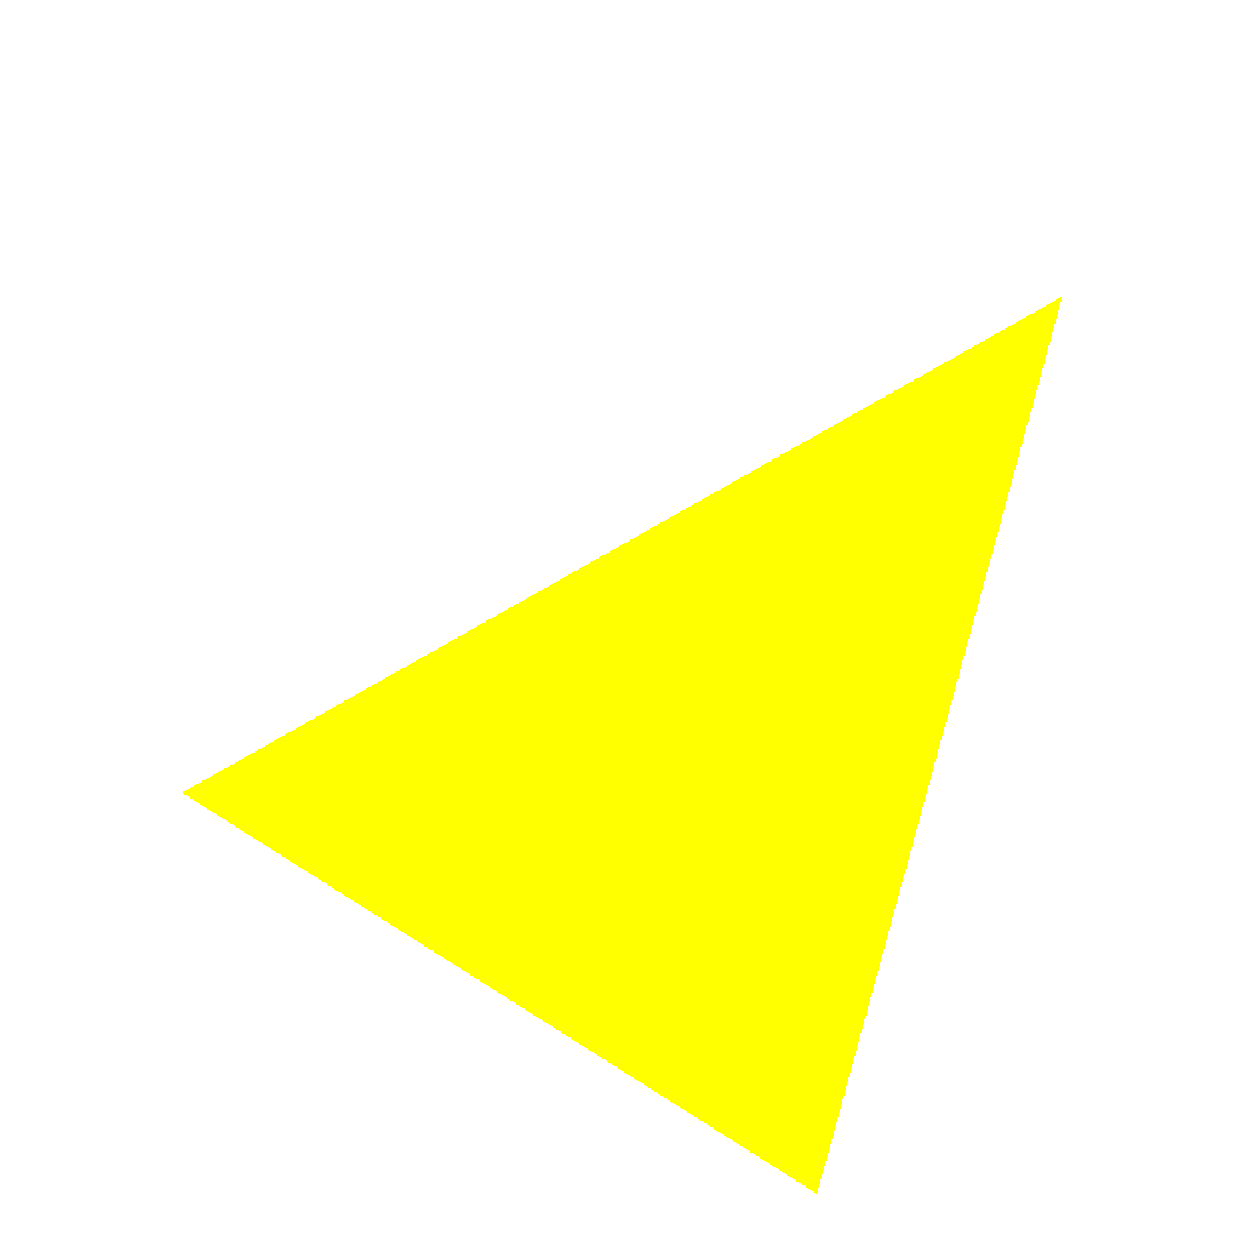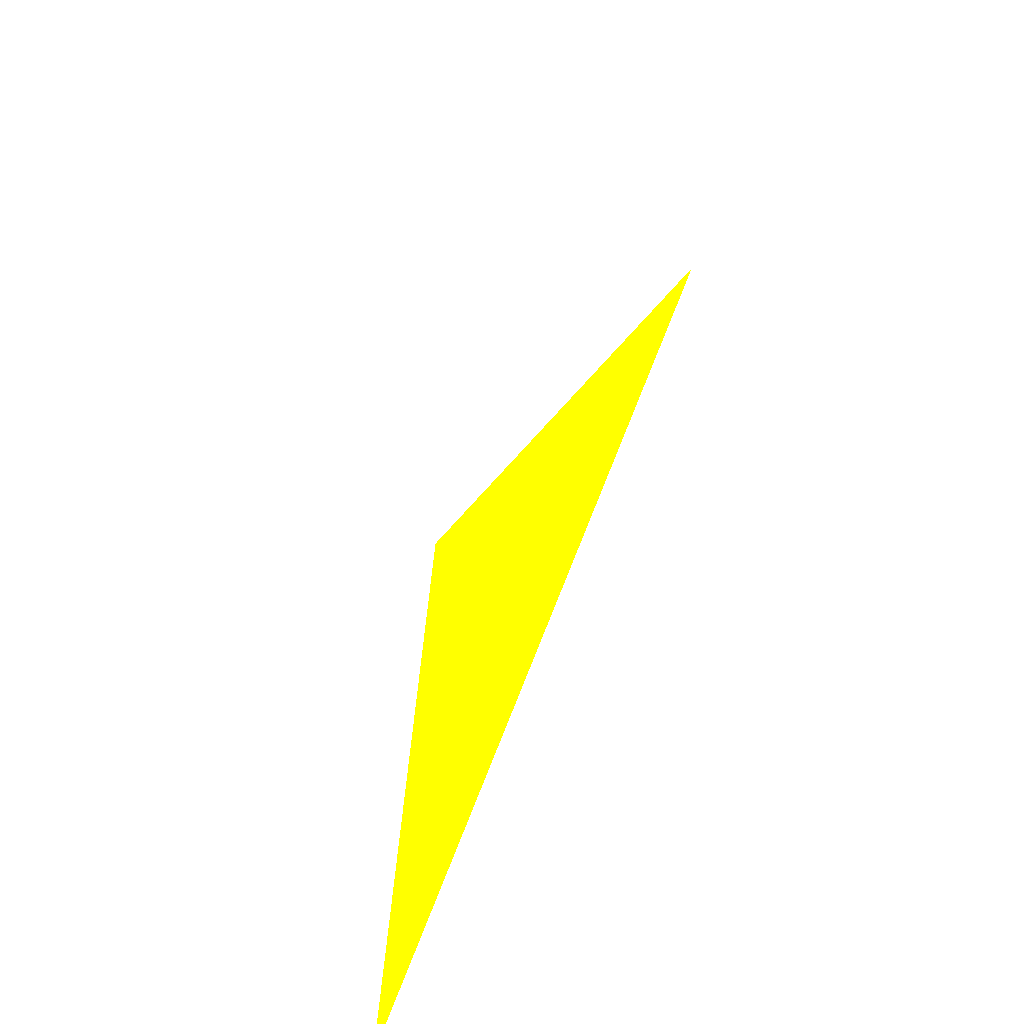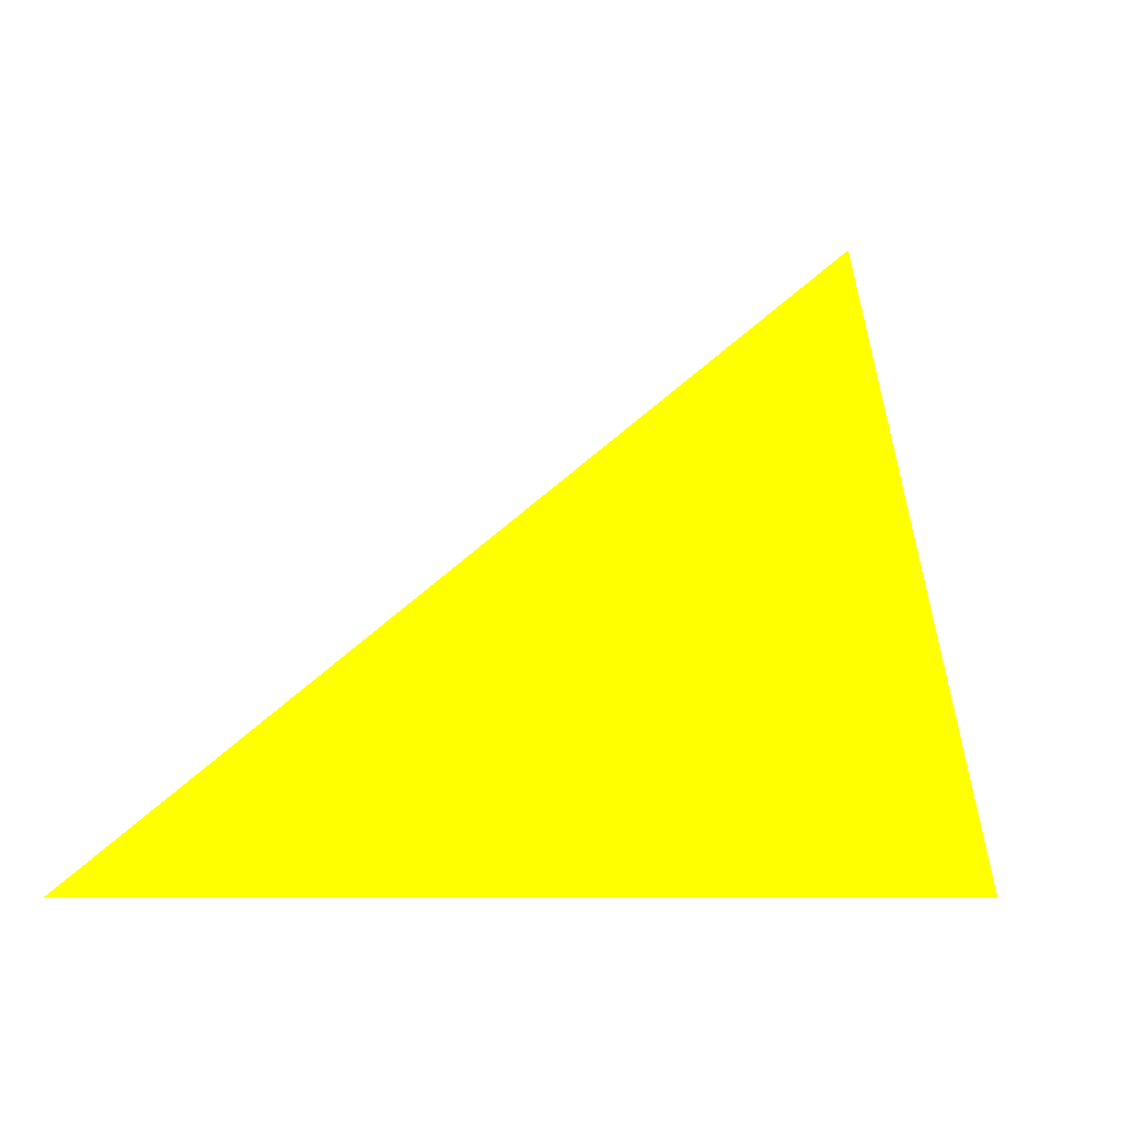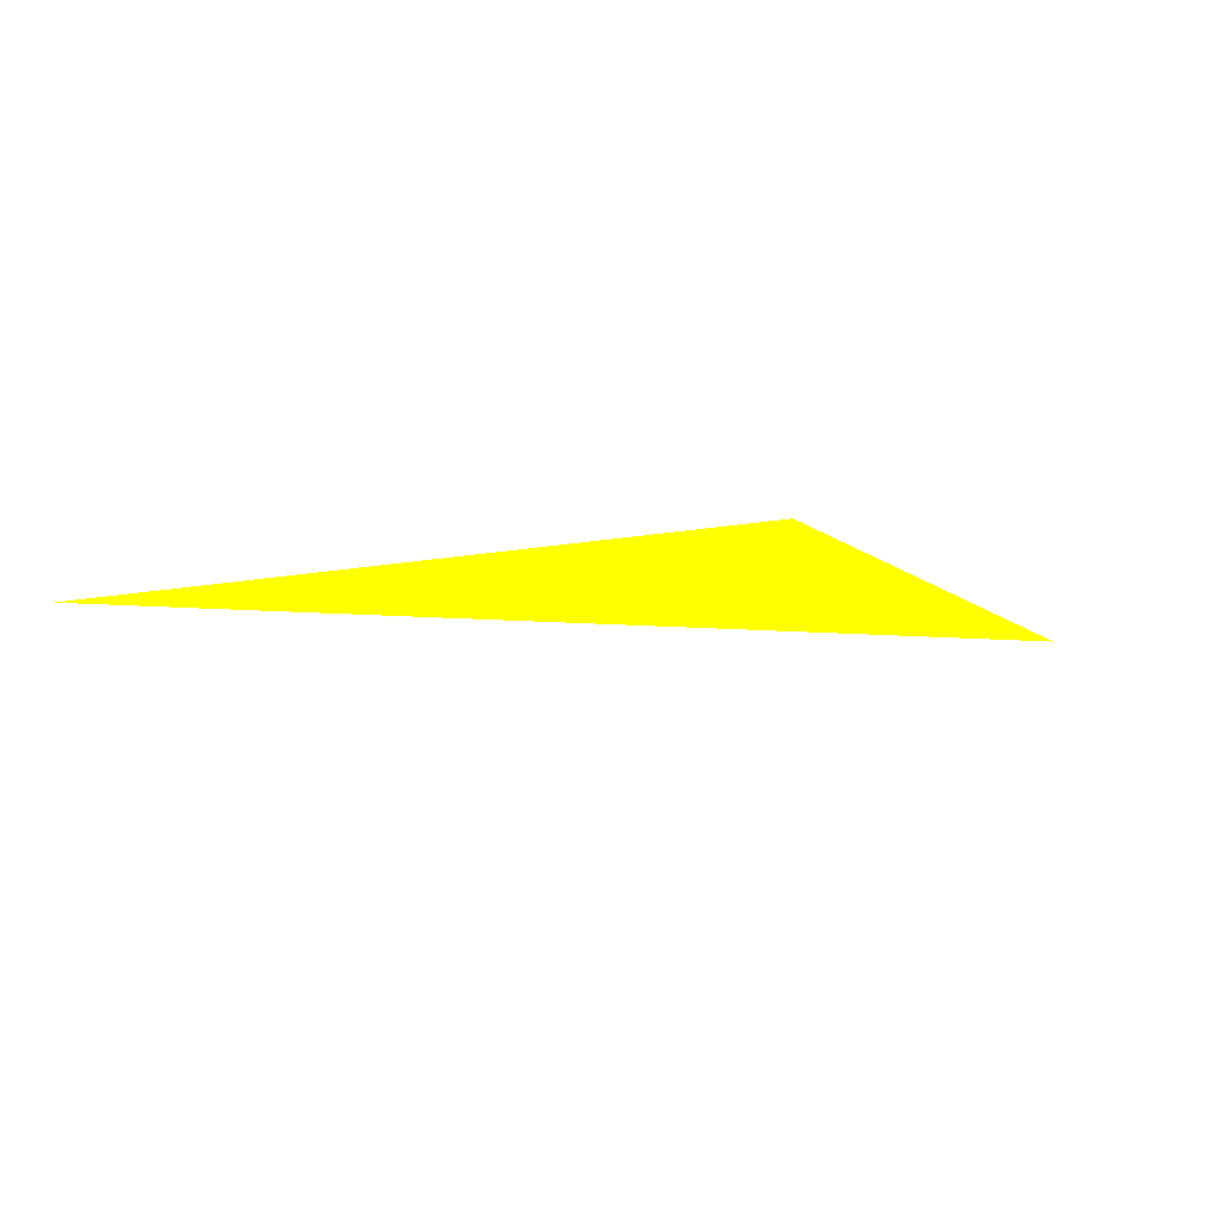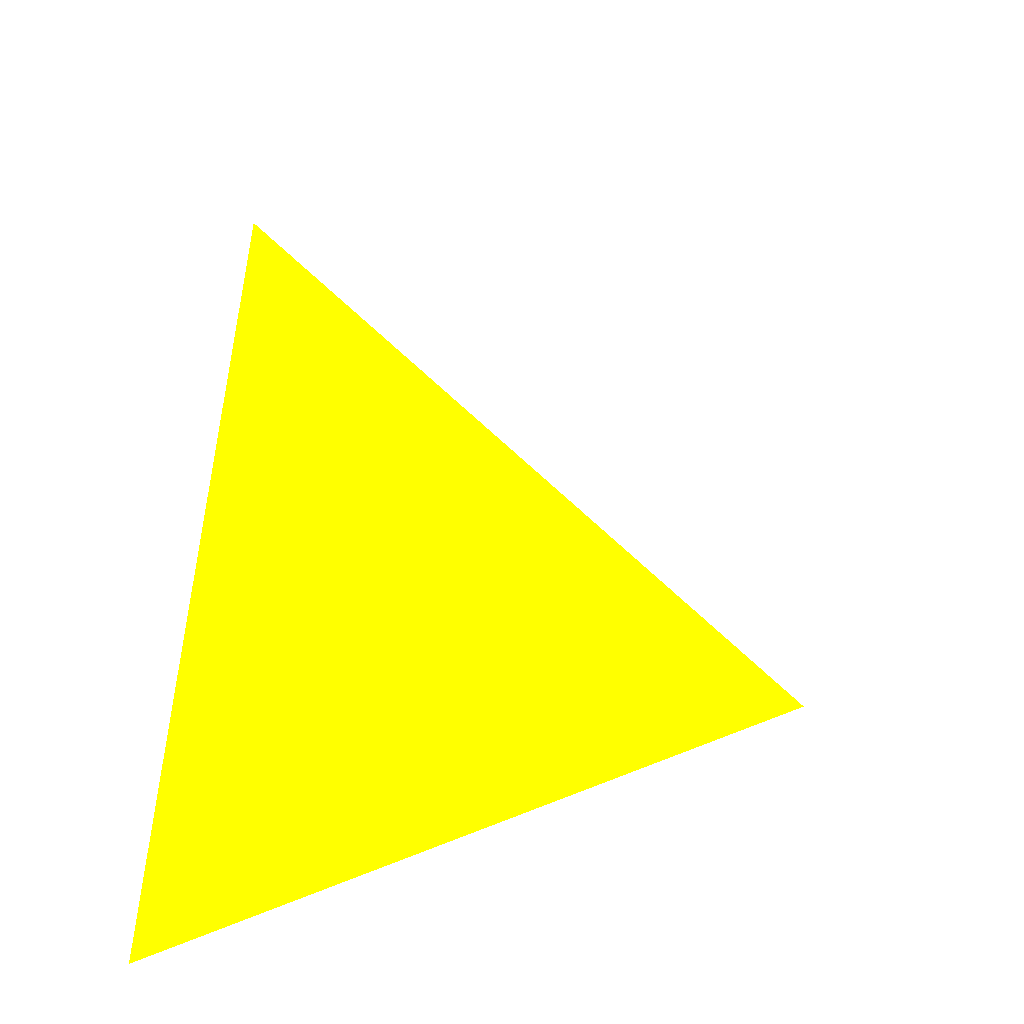
<metadata>
{"format":"obj","ext":"obj","renderer":"f3d","projection":"perspective","resolution":1024,"background":"white","views":[{"elev":75.0,"azim":-70.9,"up":"+Z"},{"elev":-54.6,"azim":72.5,"up":"+Y"},{"elev":-5.8,"azim":157.1,"up":"+Y"},{"elev":12.6,"azim":149.4,"up":"+Z"},{"elev":13.0,"azim":-42.3,"up":"+Y"}]}
</metadata>
<code>
o geometry_0
v 6.125e+05 5.855e+06 664 1 1 0
v 6.125e+05 5.855e+06 664 1 1 0
v 6.125e+05 5.855e+06 664 1 1 0
f 3 1 2

</code>
